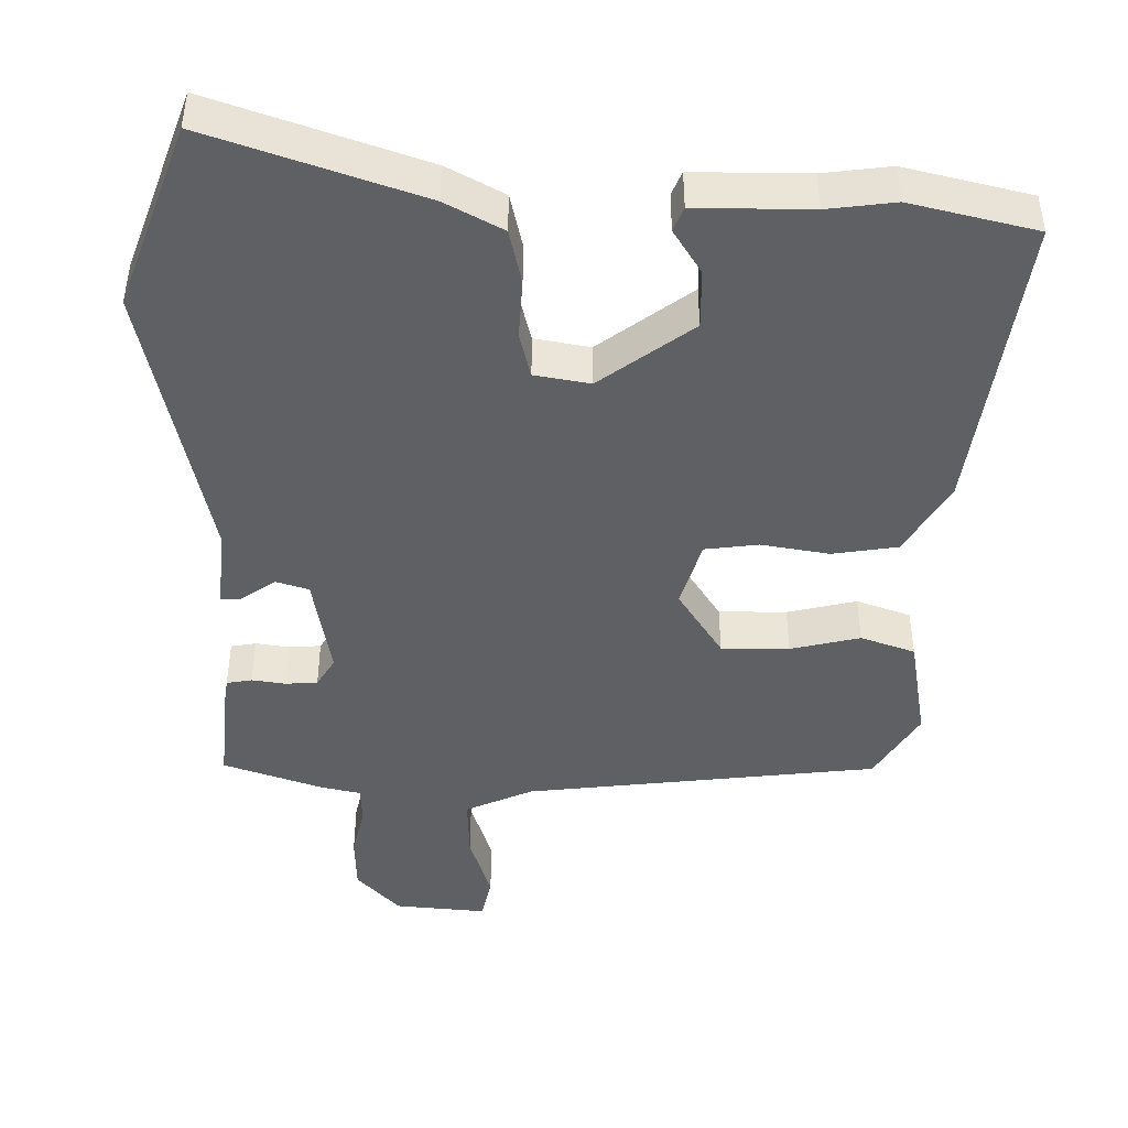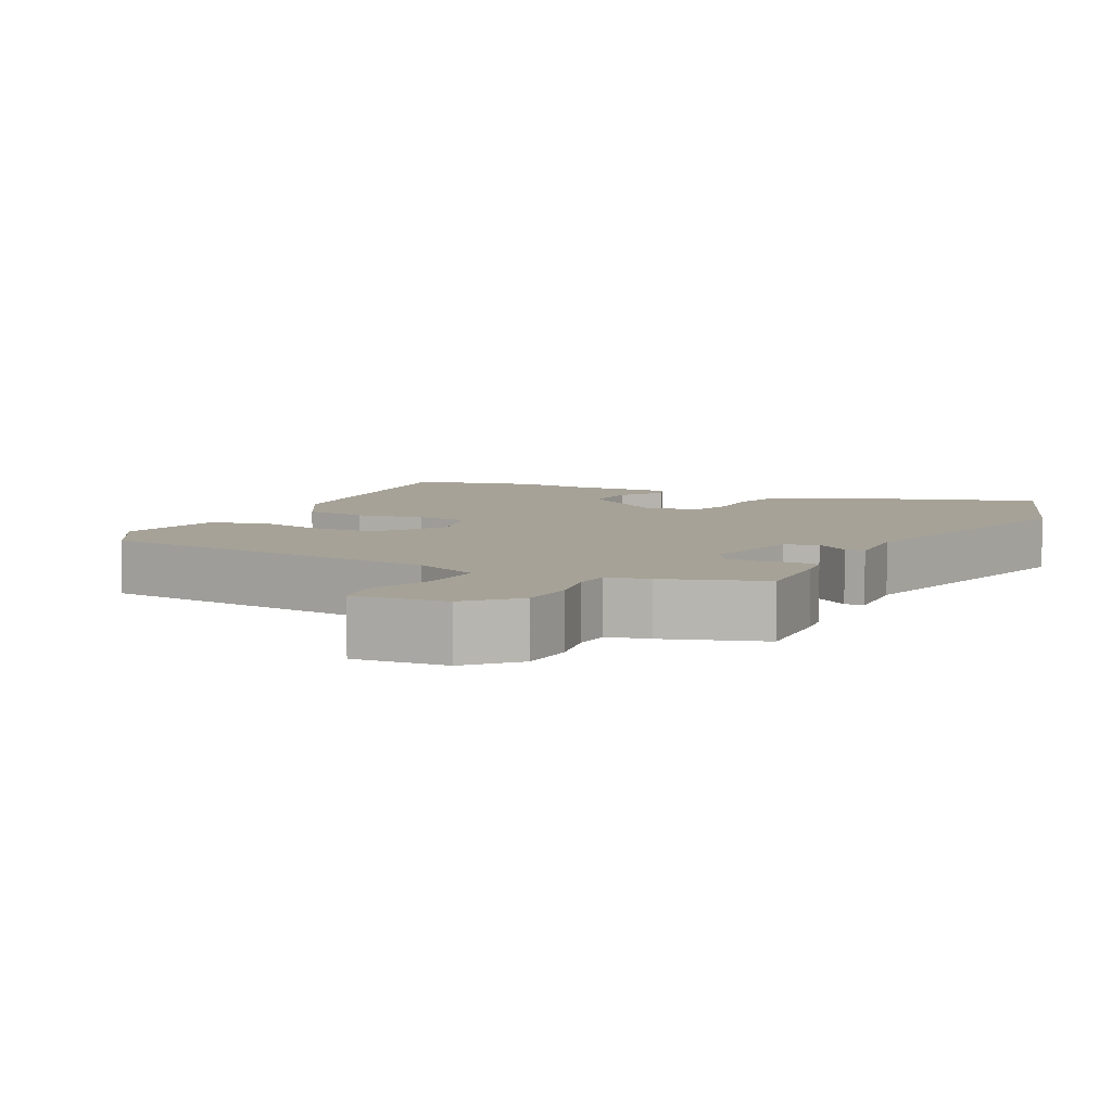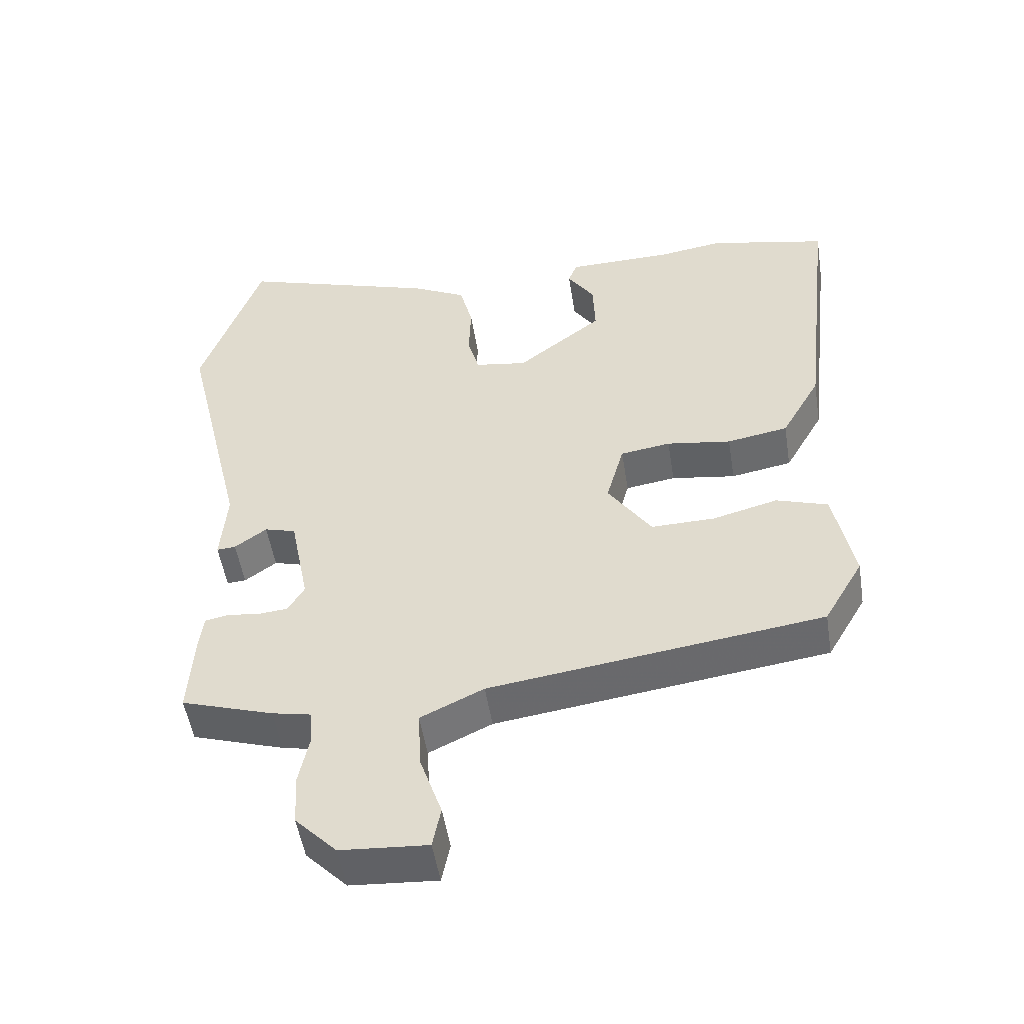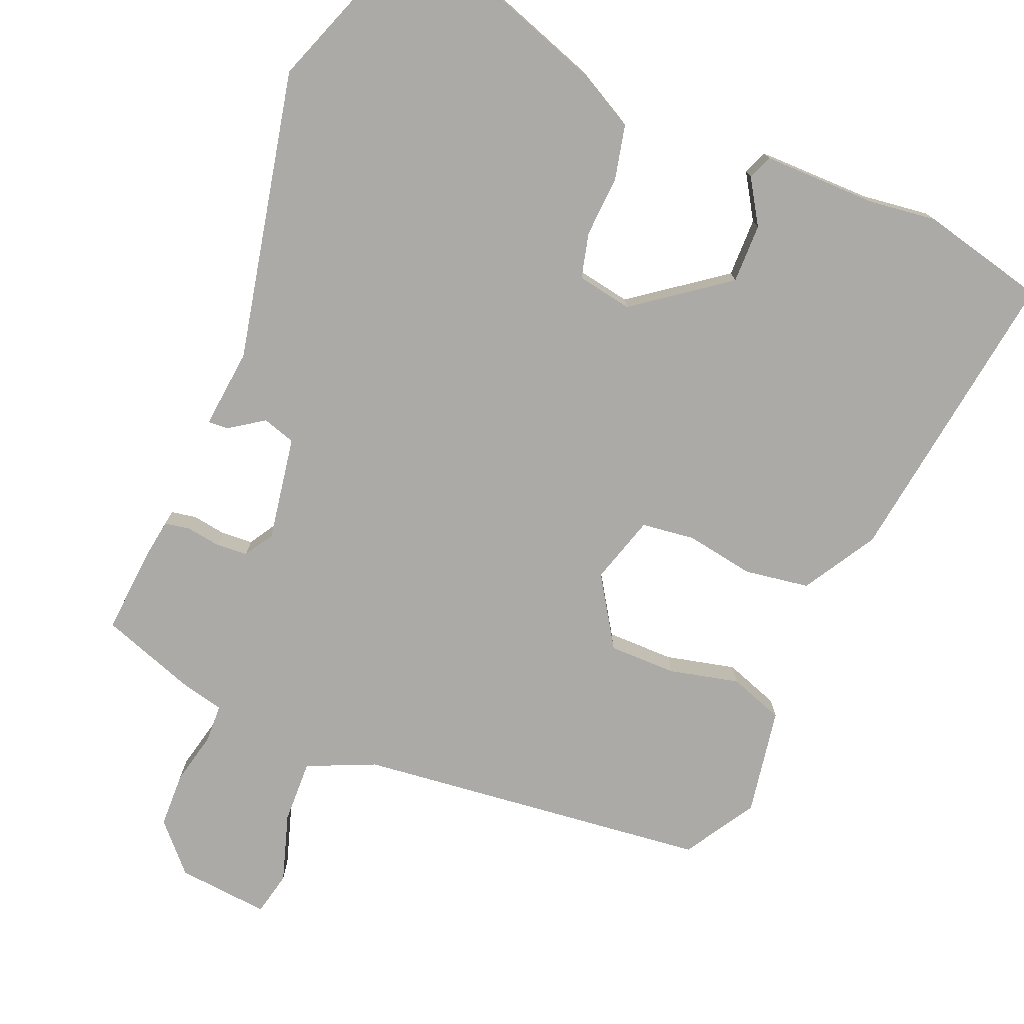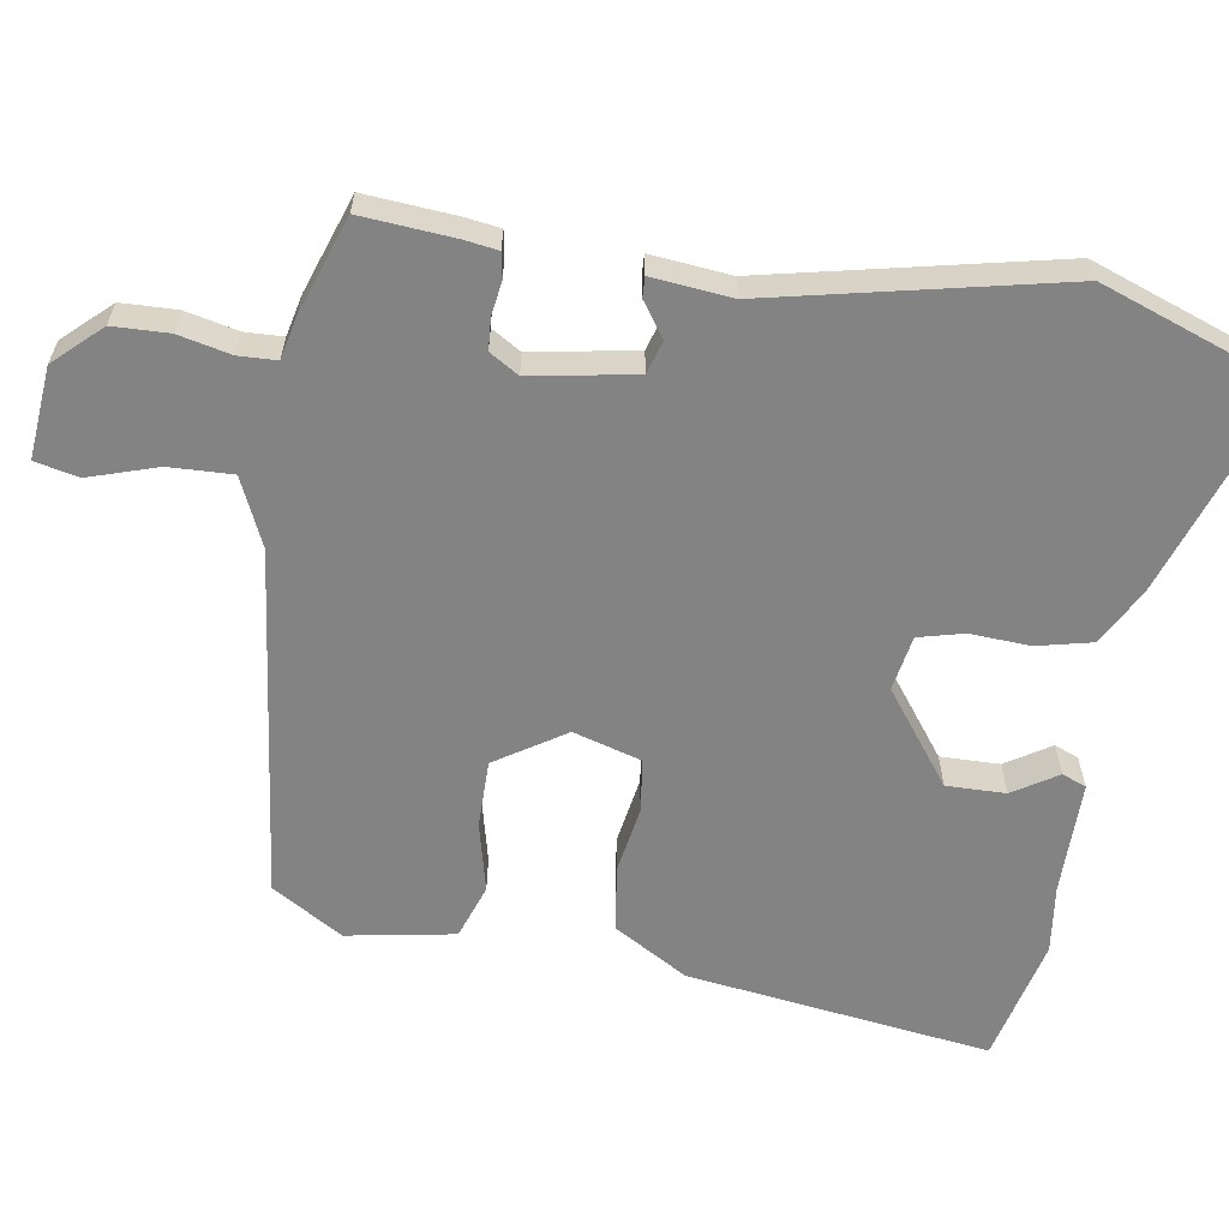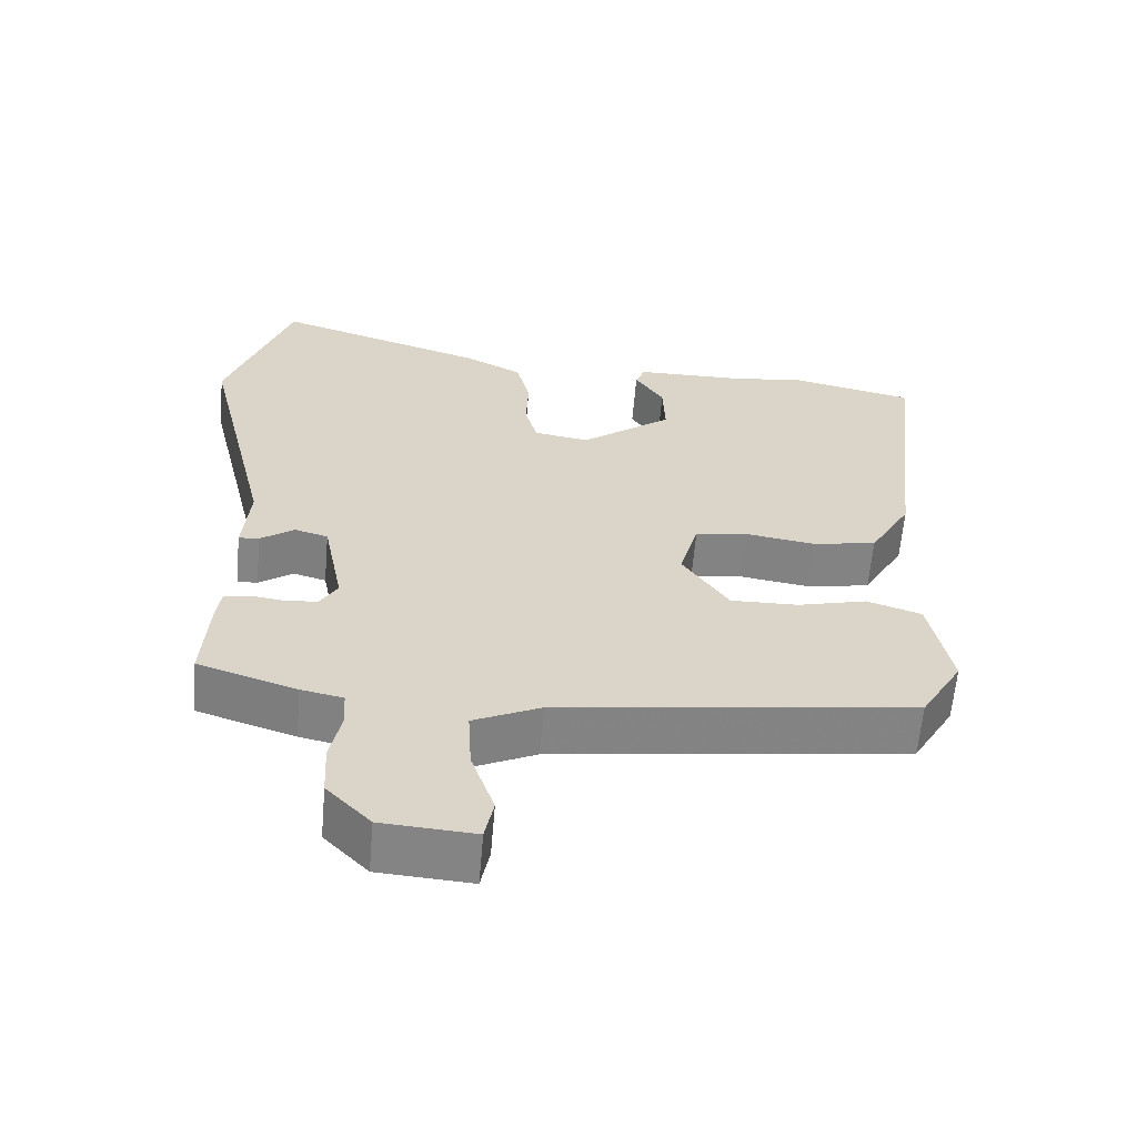
<metadata>
{"format":"obj","ext":"obj","renderer":"f3d","projection":"perspective","resolution":1024,"background":"white","views":[{"elev":-45.0,"azim":-1.9,"up":"+Y"},{"elev":6.5,"azim":-153.6,"up":"+Y"},{"elev":-51.2,"azim":9.0,"up":"+Z"},{"elev":-76.1,"azim":-23.9,"up":"+Y"},{"elev":-61.1,"azim":-100.2,"up":"+Y"},{"elev":-61.5,"azim":-4.9,"up":"+Z"}]}
</metadata>
<code>
v 0.368 0.07 0.529
v 0.543 0.07 0.491
v 0.494 0.07 0.069
v 0.436 0.07 -0.034
v 0.346 0.07 -0.05
v 0.251 0.07 -0.036
v 0.177 0.07 -0.047
v 0.151 0.07 -0.142
v 0.215 0.07 -0.237
v 0.309 0.07 -0.235
v 0.405 0.07 -0.21
v 0.481 0.07 -0.235
v 0.51 0.07 -0.383
v 0.452 0.07 -0.483
v -0.038 0.07 -0.55
v -0.131 0.07 -0.594
v -0.126 0.07 -0.682
v -0.094 0.07 -0.776
v -0.106 0.07 -0.837
v -0.234 0.07 -0.828
v -0.295 0.07 -0.765
v -0.299 0.07 -0.688
v -0.284 0.07 -0.615
v -0.287 0.07 -0.562
v -0.345 0.07 -0.55
v -0.481 0.07 -0.506
v -0.473 0.07 -0.377
v -0.467 0.07 -0.33
v -0.432 0.07 -0.323
v -0.385 0.07 -0.329
v -0.341 0.07 -0.325
v -0.317 0.07 -0.284
v -0.345 0.07 -0.14
v -0.391 0.07 -0.127
v -0.438 0.07 -0.161
v -0.466 0.07 -0.163
v -0.457 0.07 -0.052
v -0.552 0.07 0.348
v -0.464 0.07 0.606
v -0.17 0.07 0.512
v -0.09 0.07 0.471
v -0.071 0.07 0.395
v -0.074 0.07 0.311
v -0.057 0.07 0.249
v 0.02 0.07 0.237
v 0.146 0.07 0.335
v 0.143 0.07 0.417
v 0.103 0.07 0.478
v 0.116 0.07 0.512
v 0.275 0.07 0.515
v 0.368 0 0.529
v 0.543 0 0.491
v 0.494 0 0.069
v 0.436 0 -0.034
v 0.346 0 -0.05
v 0.251 0 -0.036
v 0.177 0 -0.047
v 0.151 0 -0.142
v 0.215 0 -0.237
v 0.309 0 -0.235
v 0.405 0 -0.21
v 0.481 0 -0.235
v 0.51 0 -0.383
v 0.452 0 -0.483
v -0.038 0 -0.55
v -0.131 0 -0.594
v -0.126 0 -0.682
v -0.094 0 -0.776
v -0.106 0 -0.837
v -0.234 0 -0.828
v -0.295 0 -0.765
v -0.299 0 -0.688
v -0.284 0 -0.615
v -0.287 0 -0.562
v -0.345 0 -0.55
v -0.481 0 -0.506
v -0.473 0 -0.377
v -0.467 0 -0.33
v -0.432 0 -0.323
v -0.385 0 -0.329
v -0.341 0 -0.325
v -0.317 0 -0.284
v -0.345 0 -0.14
v -0.391 0 -0.127
v -0.438 0 -0.161
v -0.466 0 -0.163
v -0.457 0 -0.052
v -0.552 0 0.348
v -0.464 0 0.606
v -0.17 0 0.512
v -0.09 0 0.471
v -0.071 0 0.395
v -0.074 0 0.311
v -0.057 0 0.249
v 0.02 0 0.237
v 0.146 0 0.335
v 0.143 0 0.417
v 0.103 0 0.478
v 0.116 0 0.512
v 0.275 0 0.515
f 47 48 49 50
f 4 5 6
f 3 4 6
f 2 3 6
f 1 2 6
f 50 1 6
f 47 50 6
f 46 47 6
f 45 46 6 7
f 44 45 7 8
f 41 42 43
f 40 41 43
f 39 40 43
f 38 39 43
f 37 38 43
f 37 43 44
f 36 37 44
f 35 36 44
f 34 35 44
f 33 34 44 8
f 28 29 30
f 27 28 30
f 26 27 30
f 25 26 30
f 24 25 30
f 24 30 31
f 21 22 23
f 20 21 23
f 19 20 23
f 18 19 23
f 17 18 23
f 16 17 23 24
f 24 31 32
f 16 24 32
f 15 16 32
f 13 14 15
f 12 13 15
f 11 12 15
f 10 11 15
f 33 8 9
f 32 33 9
f 15 32 9
f 9 10 15
f 100 99 98 97
f 56 55 54
f 56 54 53
f 56 53 52
f 56 52 51
f 56 51 100
f 56 100 97
f 56 97 96
f 57 56 96 95
f 58 57 95 94
f 93 92 91
f 93 91 90
f 93 90 89
f 93 89 88
f 93 88 87
f 94 93 87
f 94 87 86
f 94 86 85
f 94 85 84
f 58 94 84 83
f 80 79 78
f 80 78 77
f 80 77 76
f 80 76 75
f 80 75 74
f 81 80 74
f 73 72 71
f 73 71 70
f 73 70 69
f 73 69 68
f 73 68 67
f 74 73 67 66
f 82 81 74
f 82 74 66
f 82 66 65
f 65 64 63
f 65 63 62
f 65 62 61
f 65 61 60
f 59 58 83
f 59 83 82
f 59 82 65
f 65 60 59
f 1 51 52 2
f 2 52 53 3
f 3 53 54 4
f 4 54 55 5
f 5 55 56 6
f 6 56 57 7
f 7 57 58 8
f 8 58 59 9
f 9 59 60 10
f 10 60 61 11
f 11 61 62 12
f 12 62 63 13
f 13 63 64 14
f 14 64 65 15
f 15 65 66 16
f 16 66 67 17
f 17 67 68 18
f 18 68 69 19
f 19 69 70 20
f 20 70 71 21
f 21 71 72 22
f 22 72 73 23
f 23 73 74 24
f 24 74 75 25
f 25 75 76 26
f 26 76 77 27
f 27 77 78 28
f 28 78 79 29
f 29 79 80 30
f 30 80 81 31
f 31 81 82 32
f 32 82 83 33
f 33 83 84 34
f 34 84 85 35
f 35 85 86 36
f 36 86 87 37
f 37 87 88 38
f 38 88 89 39
f 39 89 90 40
f 40 90 91 41
f 41 91 92 42
f 42 92 93 43
f 43 93 94 44
f 44 94 95 45
f 45 95 96 46
f 46 96 97 47
f 47 97 98 48
f 48 98 99 49
f 49 99 100 50
f 50 100 51 1

</code>
